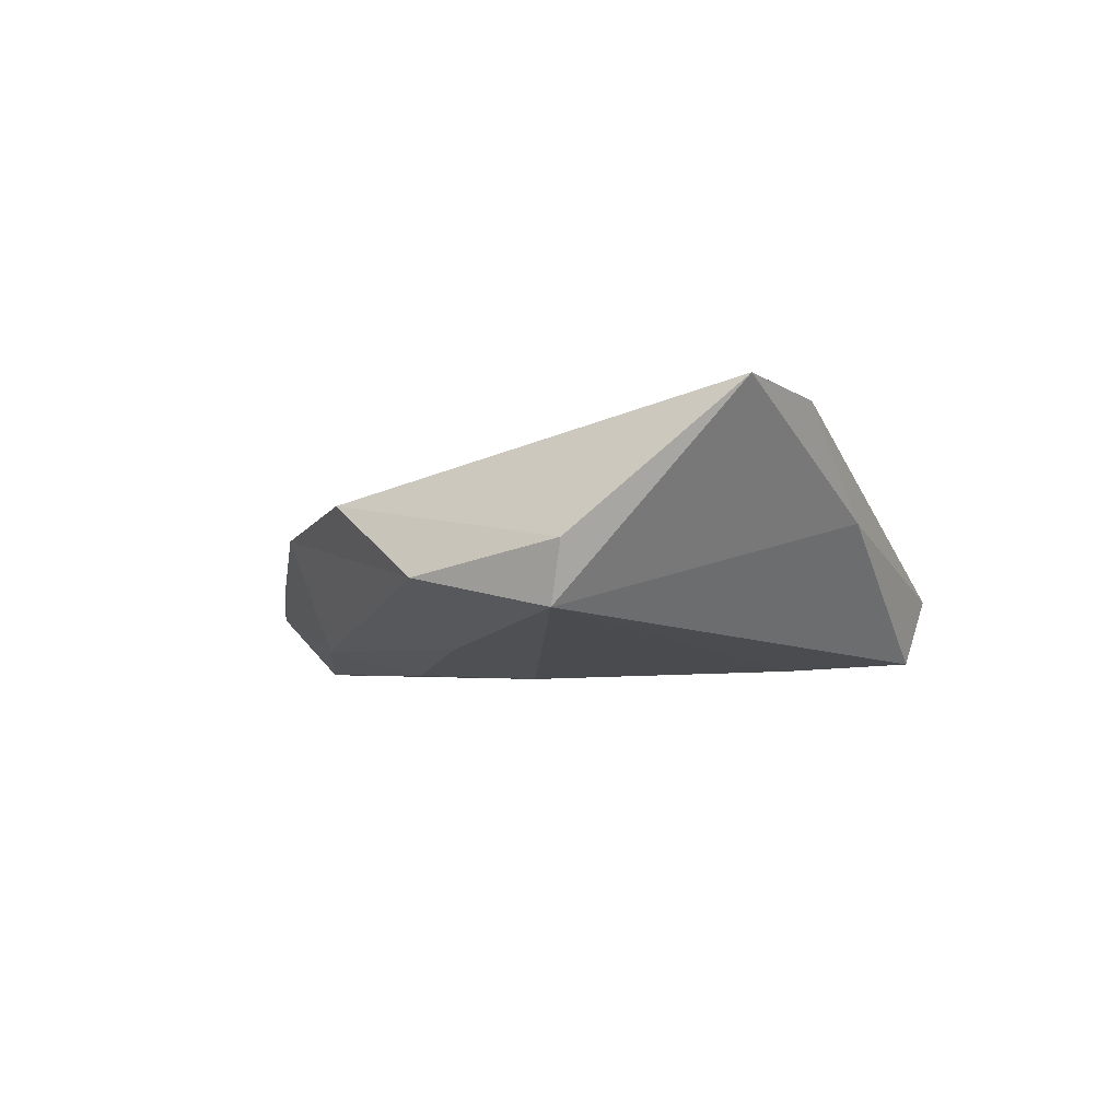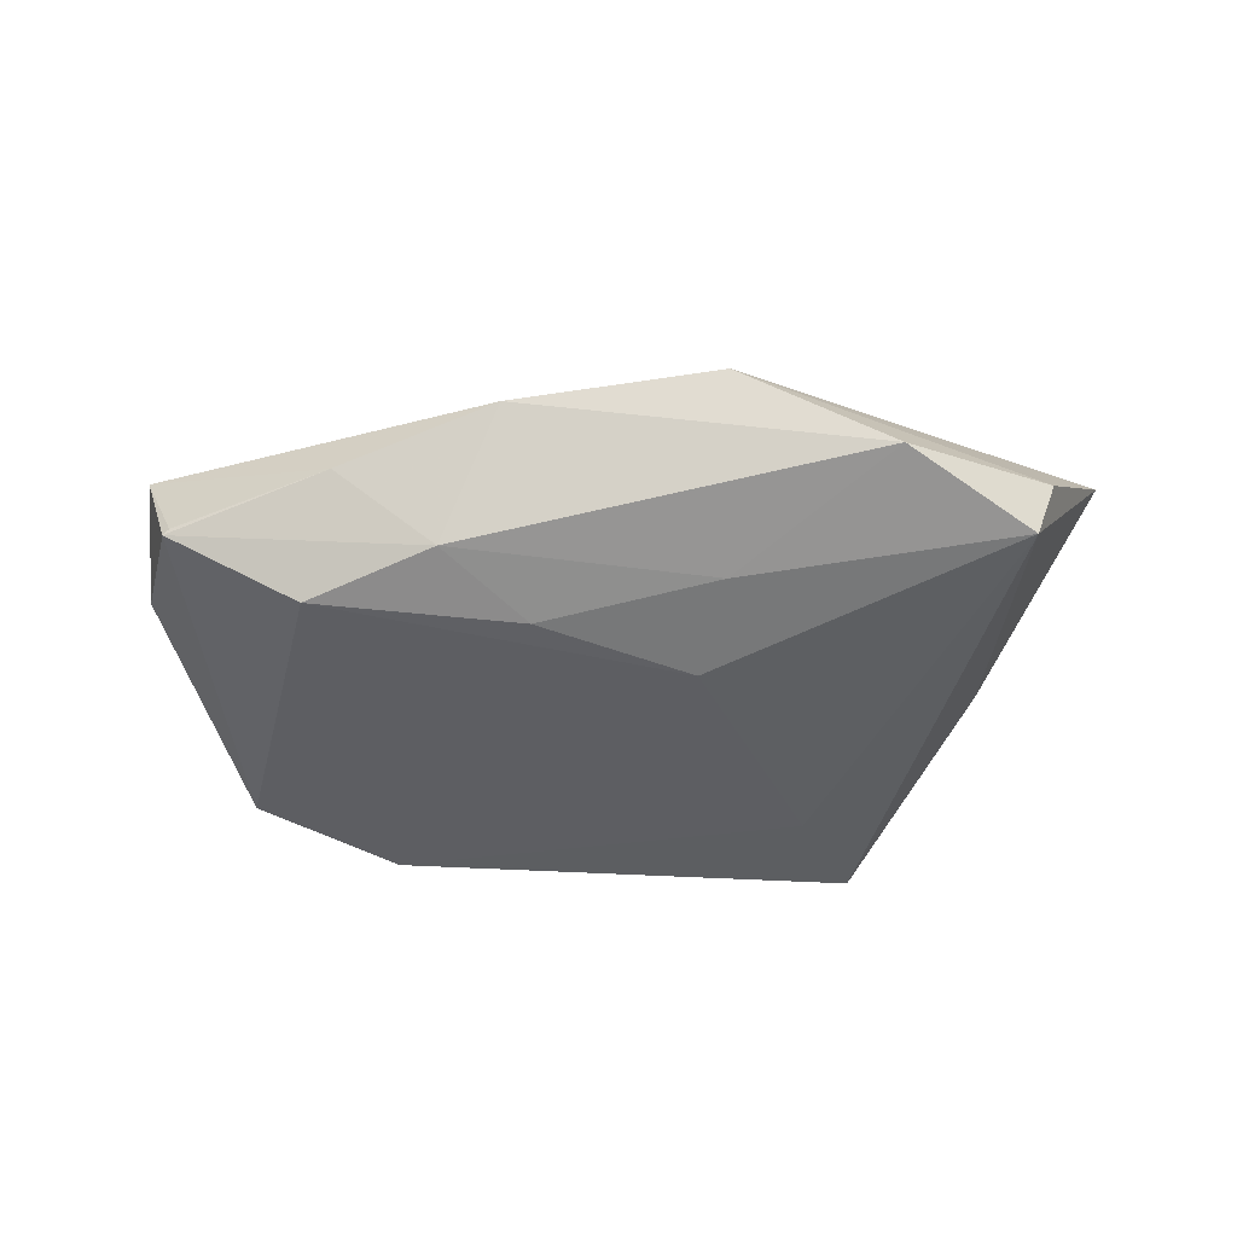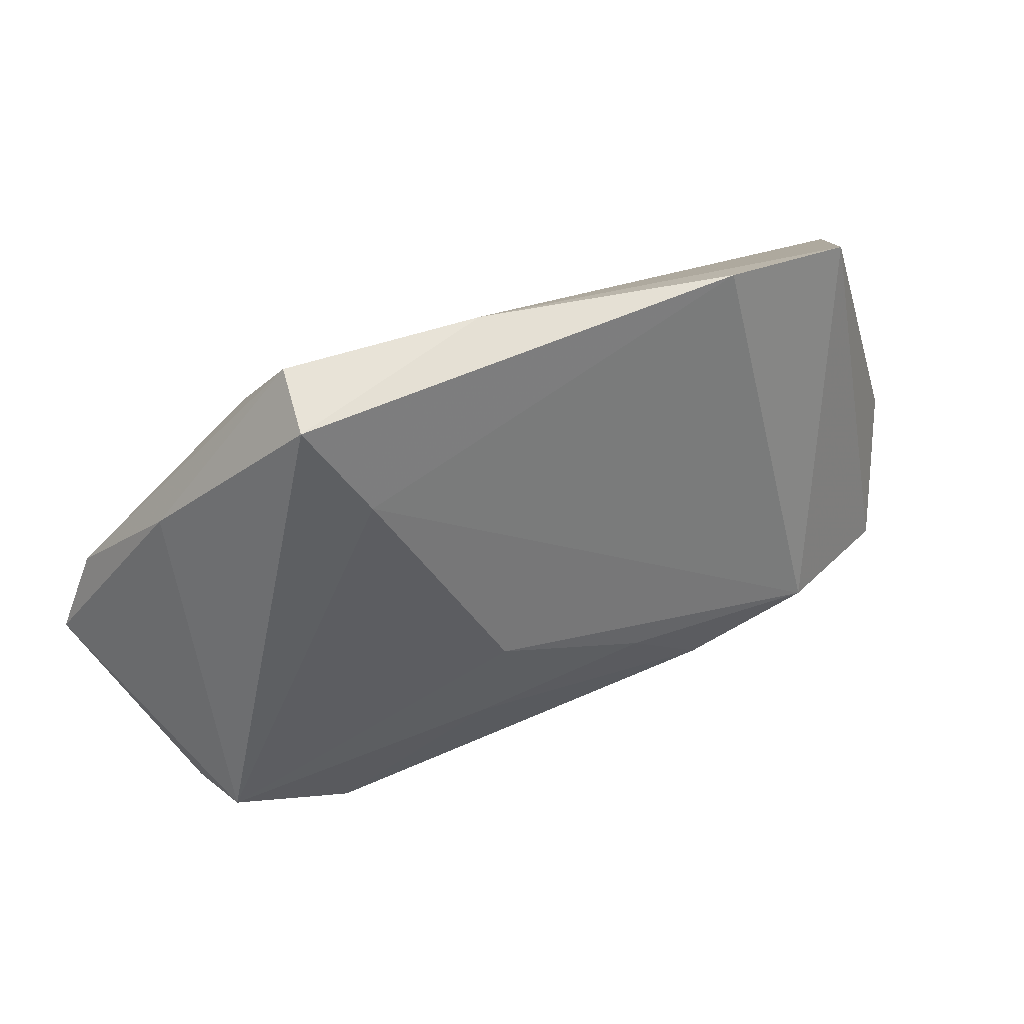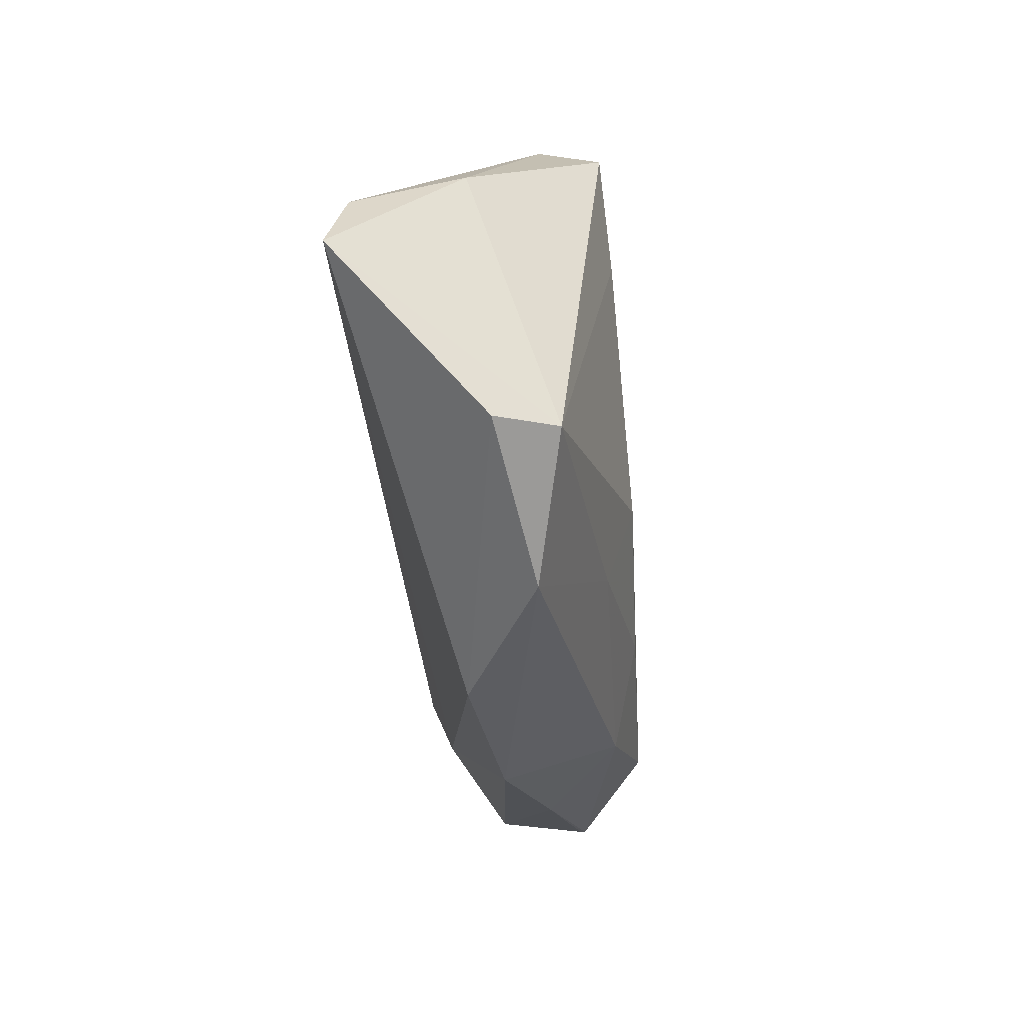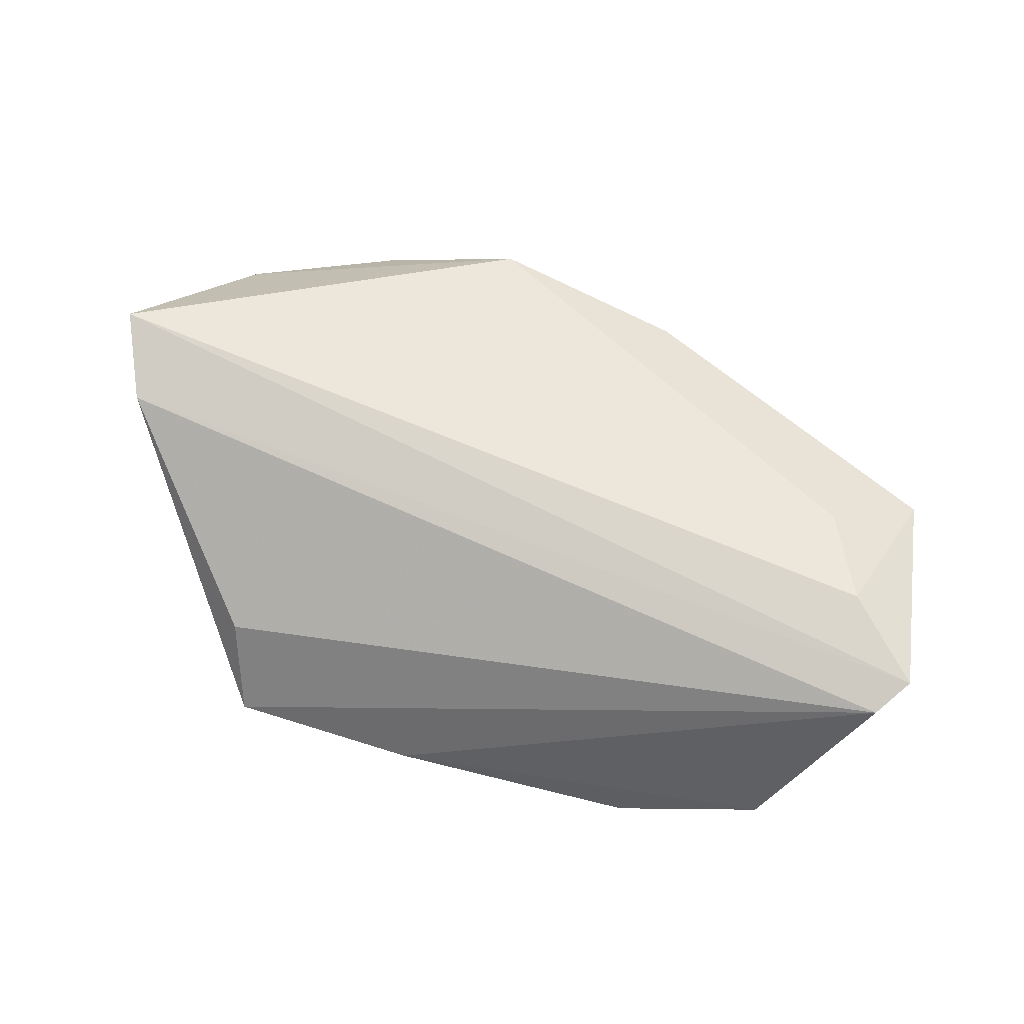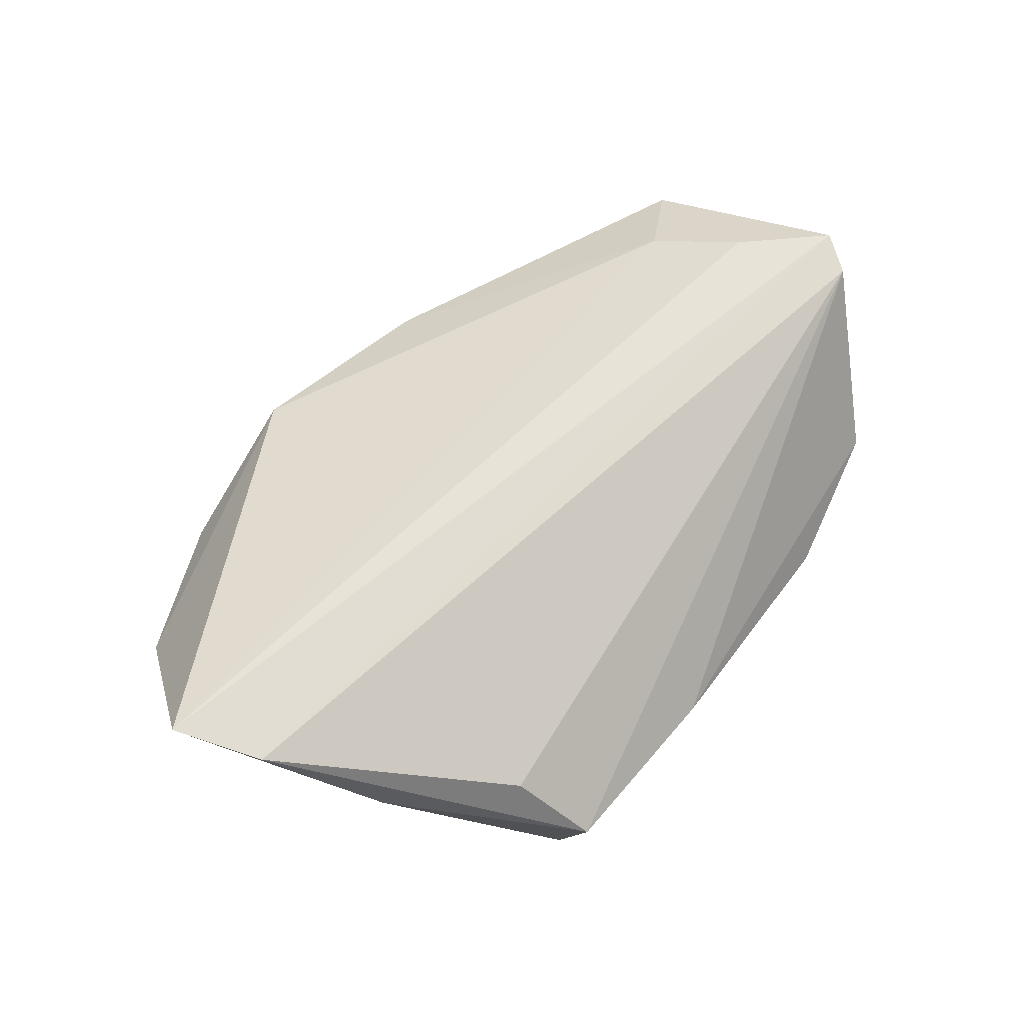
<metadata>
{"format":"obj","ext":"obj","renderer":"f3d","projection":"perspective","resolution":1024,"background":"white","views":[{"elev":-4.2,"azim":58.1,"up":"+Z"},{"elev":-42.3,"azim":-5.9,"up":"+Z"},{"elev":37.9,"azim":155.9,"up":"+Y"},{"elev":-42.8,"azim":94.6,"up":"+Y"},{"elev":73.7,"azim":-167.3,"up":"+Z"},{"elev":61.9,"azim":125.6,"up":"+Z"}]}
</metadata>
<code>
v -0.0368 -0.01681 -0.01531
v 0.009526 0.03787 -0.007639
v 0.03014 -0.03951 -0.00509
v -0.01551 -0.03403 0.002614
v -0.04976 0.005315 0.01704
v 0.01011 -0.01009 -0.01647
v -0.01021 -0.01647 -0.01581
v 0.03749 0.0263 0.0034
v -0.05719 -0.01276 0.006091
v -0.05373 -0.01721 -0.006526
v 0.0357 0.03217 -0.01451
v 0.04723 -0.03048 -0.009031
v 0.05036 0.01175 0.002195
v -0.05299 -0.01768 -0.005894
v -0.05681 0.001764 -0.0003333
v -0.0449 -0.006738 0.01328
v 0.04996 -0.03088 -0.001278
v -0.04354 0.03439 -0.006402
v -0.02397 0.03787 -0.0118
v 0.0275 0.01902 -0.01542
v 0.01052 -0.0396 0.005013
v 0.06224 -0.0134 0.01704
v -0.05907 0.01598 0.01704
v -0.05528 0.02088 0.01592
v 0.03476 0.03614 -0.006158
v -0.02165 -0.02483 -0.01235
v -0.03454 -0.02606 -0.002393
v 0.01189 -0.02329 -0.01283
v 0.05815 -0.001553 0.01528
f 29 23 22
f 23 29 24
f 24 29 8
f 23 24 18
f 1 18 19
f 2 11 19
f 19 18 2
f 2 18 24
f 13 29 22
f 22 12 13
f 13 12 11
f 25 24 8
f 25 2 24
f 11 2 25
f 25 13 11
f 8 29 25
f 29 13 25
f 22 21 17
f 17 12 22
f 3 17 21
f 12 17 3
f 26 1 7
f 18 1 10
f 10 1 26
f 16 21 22
f 26 7 28
f 28 3 26
f 12 3 28
f 6 7 1
f 12 28 6
f 6 28 7
f 15 9 23
f 15 10 9
f 23 18 15
f 18 10 15
f 21 16 4
f 4 16 9
f 26 3 4
f 4 3 21
f 22 23 5
f 5 16 22
f 23 9 5
f 9 16 5
f 11 12 20
f 12 6 20
f 20 6 1
f 19 11 20
f 20 1 19
f 27 4 9
f 27 10 26
f 26 4 27
f 9 10 14
f 14 27 9
f 10 27 14

</code>
